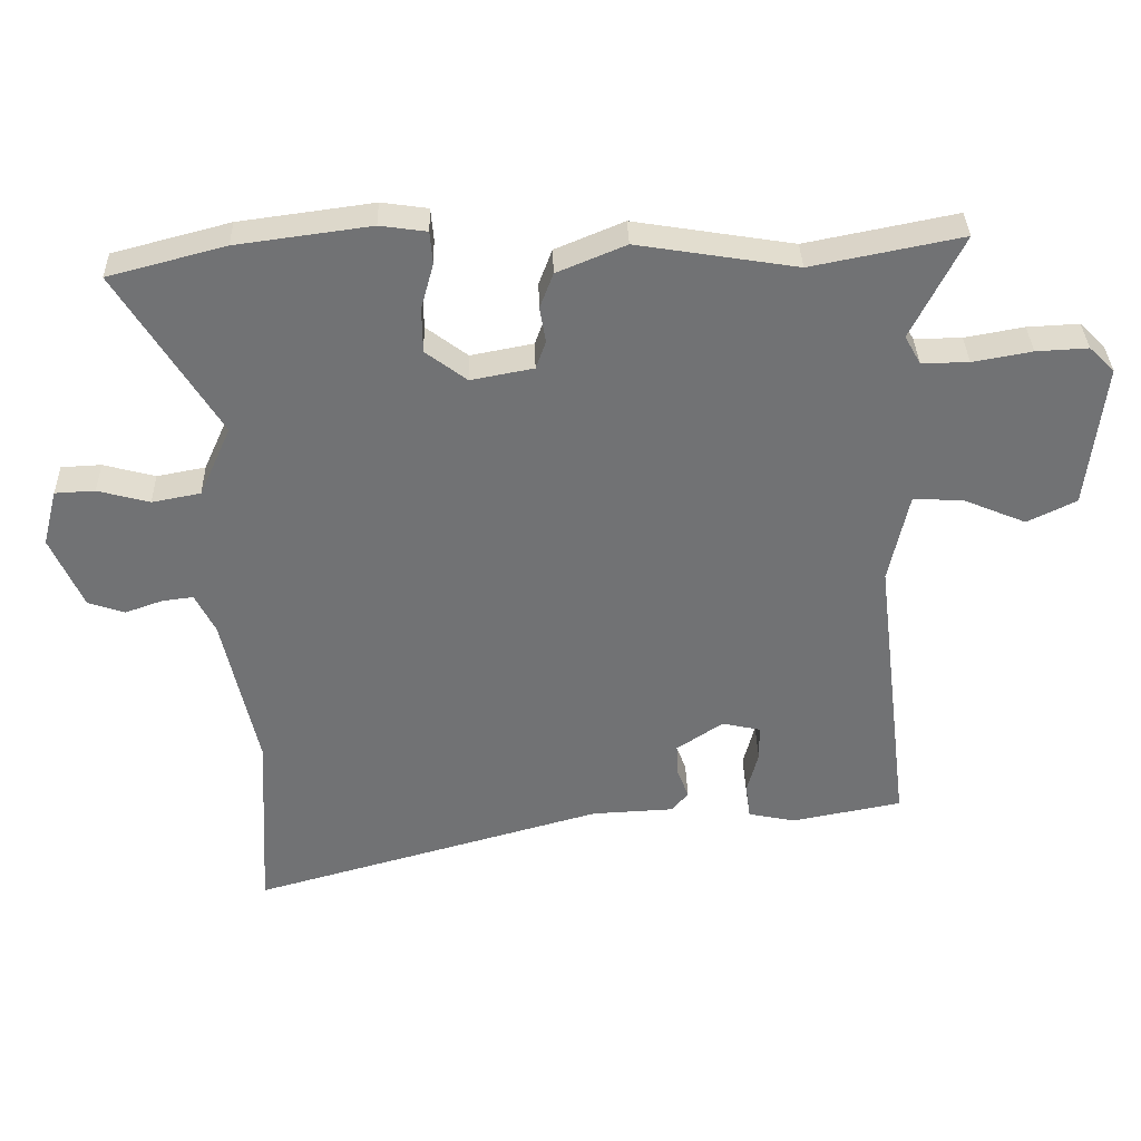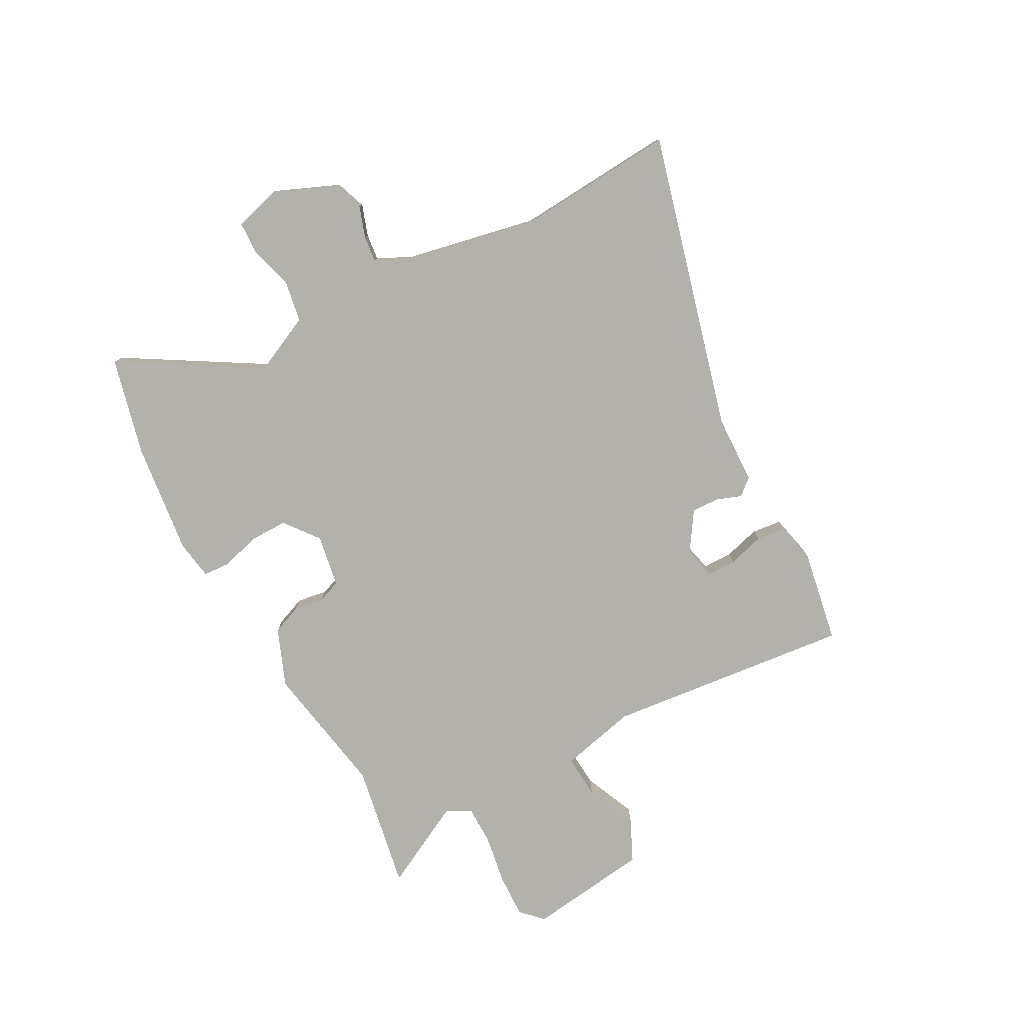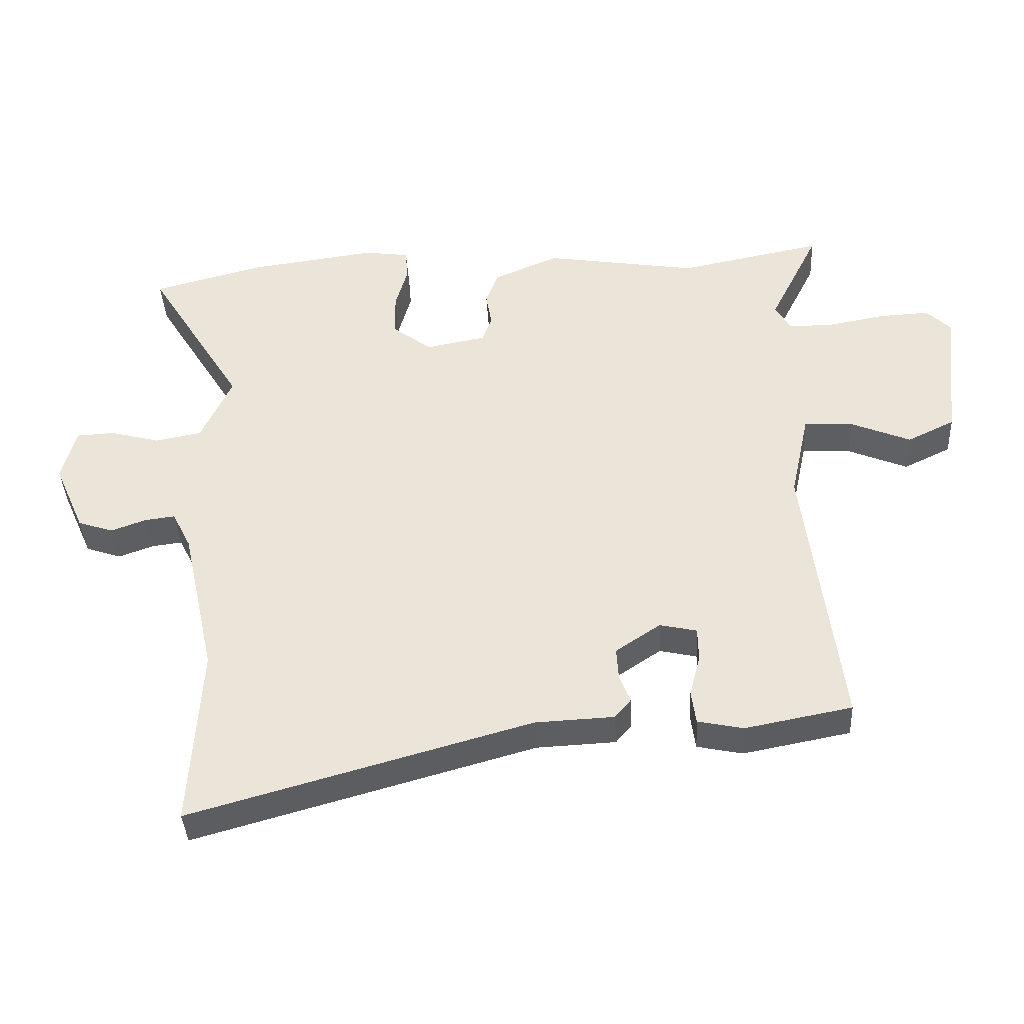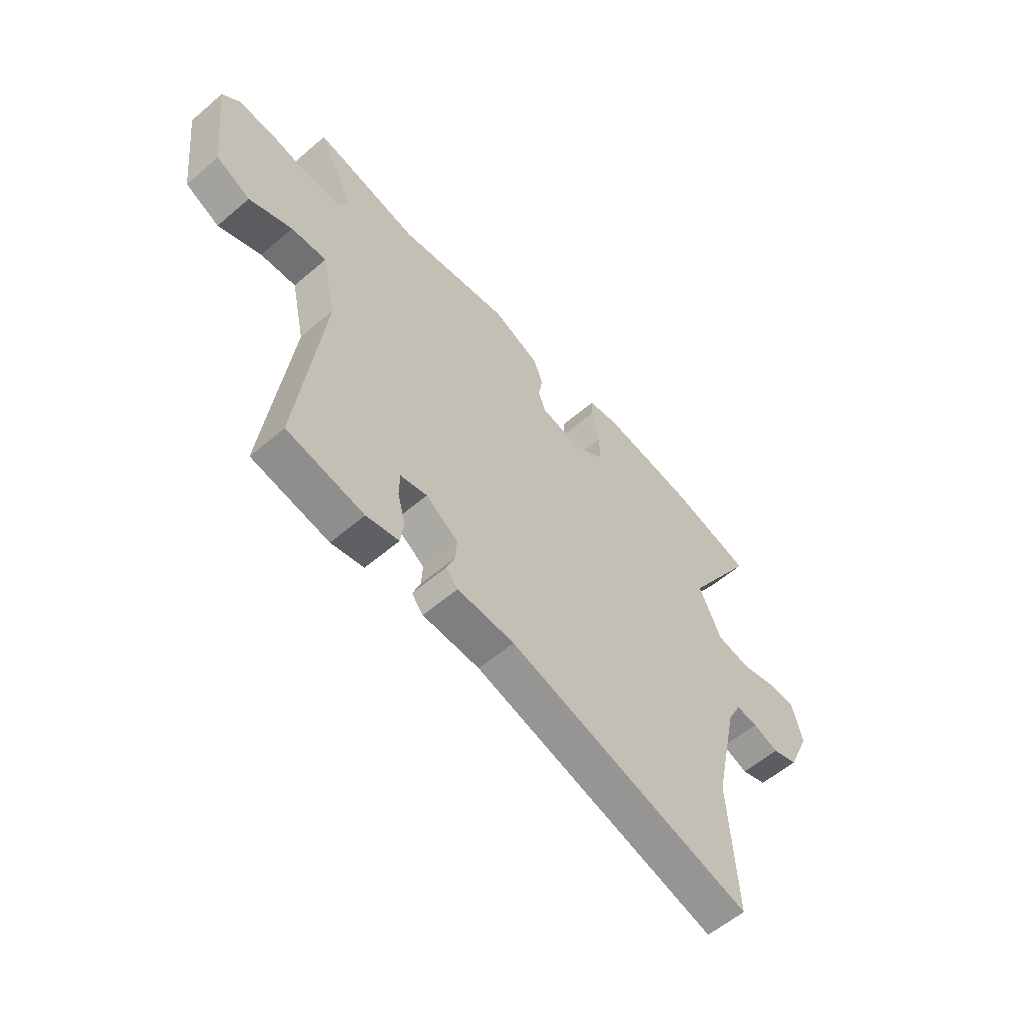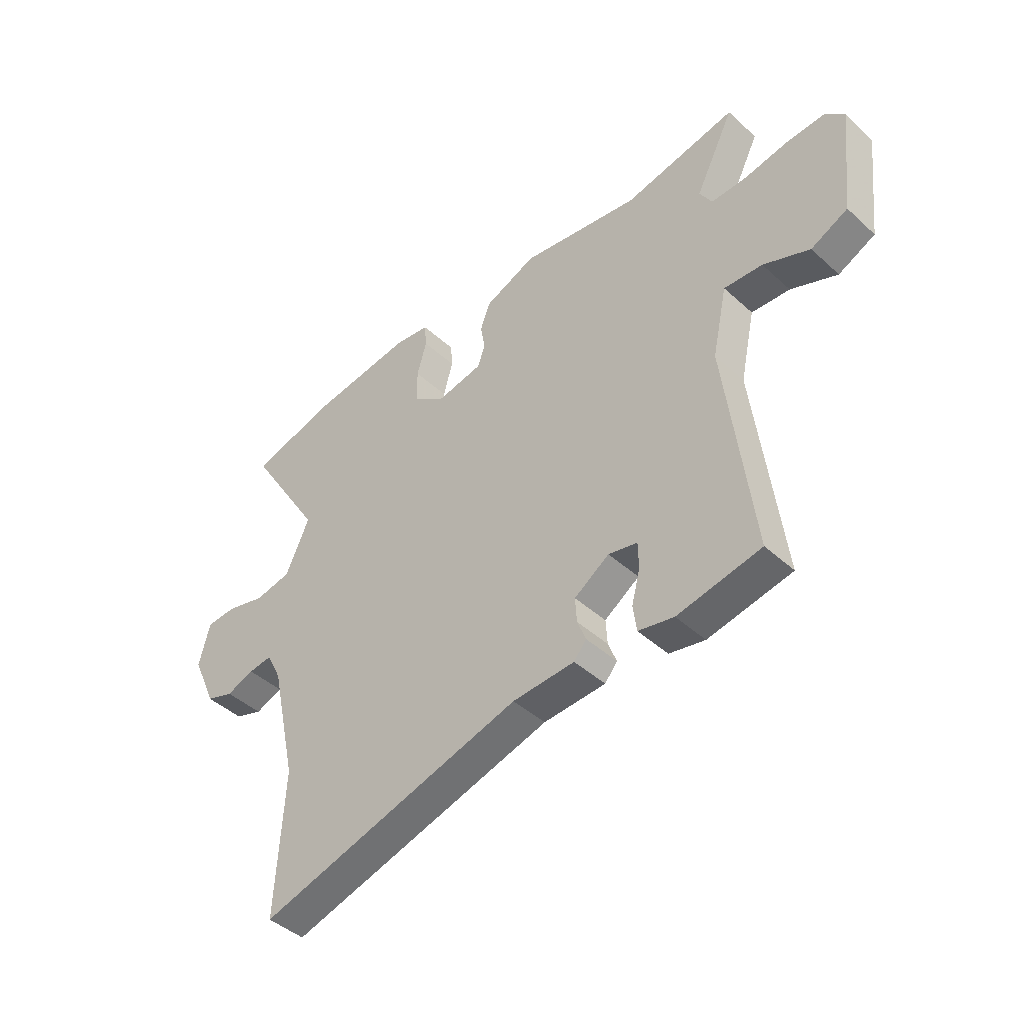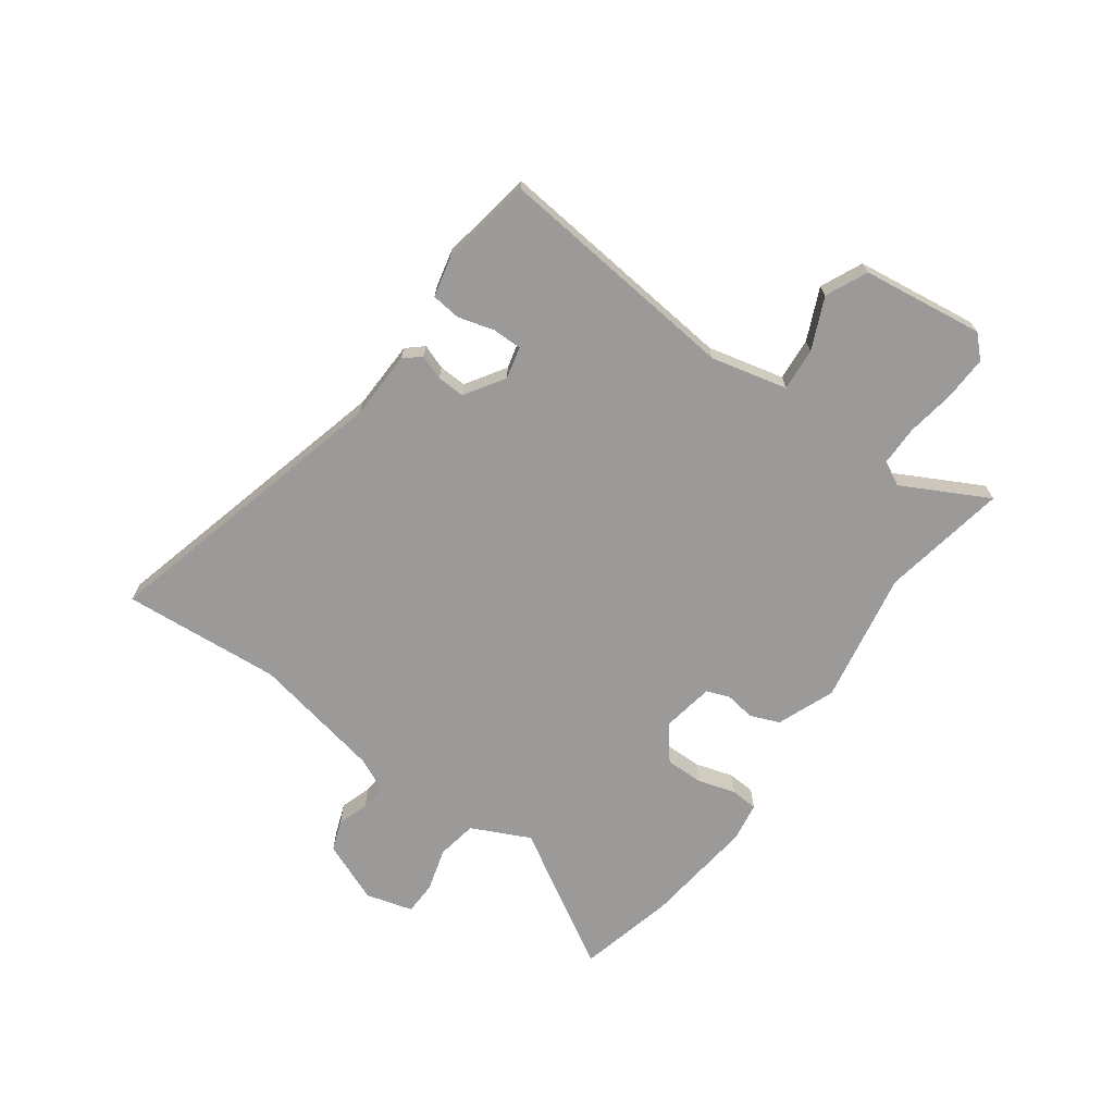
<metadata>
{"format":"obj","ext":"obj","renderer":"f3d","projection":"perspective","resolution":1024,"background":"white","views":[{"elev":34.7,"azim":178.4,"up":"+Z"},{"elev":-78.9,"azim":119.2,"up":"+Y"},{"elev":-39.2,"azim":-176.9,"up":"+Z"},{"elev":-57.8,"azim":-48.5,"up":"+Z"},{"elev":-43.9,"azim":-136.7,"up":"+Z"},{"elev":-69.3,"azim":-124.7,"up":"+Y"}]}
</metadata>
<code>
v -0.508 0.07 -0.498
v -0.454 0.07 -0.058
v -0.484 0.07 0.08
v -0.561 0.07 0.075
v -0.654 0.07 0.036
v -0.728 0.07 0.072
v -0.753 0.07 0.291
v -0.715 0.07 0.328
v -0.637 0.07 0.324
v -0.548 0.07 0.308
v -0.477 0.07 0.307
v -0.453 0.07 0.35
v -0.531 0.07 0.506
v -0.305 0.07 0.461
v -0.065 0.07 0.5
v 0.038 0.07 0.457
v 0.058 0.07 0.404
v 0.049 0.07 0.35
v 0.064 0.07 0.308
v 0.158 0.07 0.29
v 0.22 0.07 0.337
v 0.221 0.07 0.405
v 0.202 0.07 0.474
v 0.206 0.07 0.523
v 0.276 0.07 0.533
v 0.477 0.07 0.506
v 0.652 0.07 0.46
v 0.5 0.07 0.214
v 0.548 0.07 0.108
v 0.621 0.07 0.094
v 0.699 0.07 0.115
v 0.759 0.07 0.112
v 0.781 0.07 0.027
v 0.733 0.07 -0.082
v 0.678 0.07 -0.101
v 0.622 0.07 -0.081
v 0.575 0.07 -0.075
v 0.545 0.07 -0.135
v 0.493 0.07 -0.371
v 0.509 0.07 -0.657
v -0.022 0.07 -0.508
v -0.146 0.07 -0.502
v -0.171 0.07 -0.472
v -0.154 0.07 -0.428
v -0.151 0.07 -0.378
v -0.221 0.07 -0.331
v -0.279 0.07 -0.344
v -0.28 0.07 -0.397
v -0.263 0.07 -0.462
v -0.27 0.07 -0.515
v -0.341 0.07 -0.53
v -0.508 0 -0.498
v -0.454 0 -0.058
v -0.484 0 0.08
v -0.561 0 0.075
v -0.654 0 0.036
v -0.728 0 0.072
v -0.753 0 0.291
v -0.715 0 0.328
v -0.637 0 0.324
v -0.548 0 0.308
v -0.477 0 0.307
v -0.453 0 0.35
v -0.531 0 0.506
v -0.305 0 0.461
v -0.065 0 0.5
v 0.038 0 0.457
v 0.058 0 0.404
v 0.049 0 0.35
v 0.064 0 0.308
v 0.158 0 0.29
v 0.22 0 0.337
v 0.221 0 0.405
v 0.202 0 0.474
v 0.206 0 0.523
v 0.276 0 0.533
v 0.477 0 0.506
v 0.652 0 0.46
v 0.5 0 0.214
v 0.548 0 0.108
v 0.621 0 0.094
v 0.699 0 0.115
v 0.759 0 0.112
v 0.781 0 0.027
v 0.733 0 -0.082
v 0.678 0 -0.101
v 0.622 0 -0.081
v 0.575 0 -0.075
v 0.545 0 -0.135
v 0.493 0 -0.371
v 0.509 0 -0.657
v -0.022 0 -0.508
v -0.146 0 -0.502
v -0.171 0 -0.472
v -0.154 0 -0.428
v -0.151 0 -0.378
v -0.221 0 -0.331
v -0.279 0 -0.344
v -0.28 0 -0.397
v -0.263 0 -0.462
v -0.27 0 -0.515
v -0.341 0 -0.53
f 51 1 2
f 50 51 2
f 49 50 2
f 48 49 2
f 47 48 2 3
f 46 47 3
f 45 46 3
f 41 42 43 44
f 41 44 45
f 40 41 45
f 39 40 45
f 38 39 45 3
f 34 35 36
f 33 34 36
f 32 33 36
f 31 32 36
f 30 31 36
f 29 30 36 37
f 37 38 3
f 29 37 3
f 28 29 3
f 26 27 28
f 25 26 28
f 24 25 28
f 23 24 28
f 22 23 28
f 16 17 18
f 15 16 18
f 14 15 18
f 14 18 19
f 13 14 19
f 12 13 19
f 11 12 19 20
f 8 9 10
f 7 8 10
f 6 7 10
f 5 6 10
f 4 5 10
f 4 10 11 20
f 28 3 4 20
f 21 22 28
f 20 21 28
f 53 52 102
f 53 102 101
f 53 101 100
f 53 100 99
f 54 53 99 98
f 54 98 97
f 54 97 96
f 95 94 93 92
f 96 95 92
f 96 92 91
f 96 91 90
f 54 96 90 89
f 87 86 85
f 87 85 84
f 87 84 83
f 87 83 82
f 87 82 81
f 88 87 81 80
f 54 89 88
f 54 88 80
f 54 80 79
f 79 78 77
f 79 77 76
f 79 76 75
f 79 75 74
f 79 74 73
f 69 68 67
f 69 67 66
f 69 66 65
f 70 69 65
f 70 65 64
f 70 64 63
f 71 70 63 62
f 61 60 59
f 61 59 58
f 61 58 57
f 61 57 56
f 61 56 55
f 71 62 61 55
f 71 55 54 79
f 79 73 72
f 79 72 71
f 1 52 53 2
f 2 53 54 3
f 3 54 55 4
f 4 55 56 5
f 5 56 57 6
f 6 57 58 7
f 7 58 59 8
f 8 59 60 9
f 9 60 61 10
f 10 61 62 11
f 11 62 63 12
f 12 63 64 13
f 13 64 65 14
f 14 65 66 15
f 15 66 67 16
f 16 67 68 17
f 17 68 69 18
f 18 69 70 19
f 19 70 71 20
f 20 71 72 21
f 21 72 73 22
f 22 73 74 23
f 23 74 75 24
f 24 75 76 25
f 25 76 77 26
f 26 77 78 27
f 27 78 79 28
f 28 79 80 29
f 29 80 81 30
f 30 81 82 31
f 31 82 83 32
f 32 83 84 33
f 33 84 85 34
f 34 85 86 35
f 35 86 87 36
f 36 87 88 37
f 37 88 89 38
f 38 89 90 39
f 39 90 91 40
f 40 91 92 41
f 41 92 93 42
f 42 93 94 43
f 43 94 95 44
f 44 95 96 45
f 45 96 97 46
f 46 97 98 47
f 47 98 99 48
f 48 99 100 49
f 49 100 101 50
f 50 101 102 51
f 51 102 52 1

</code>
